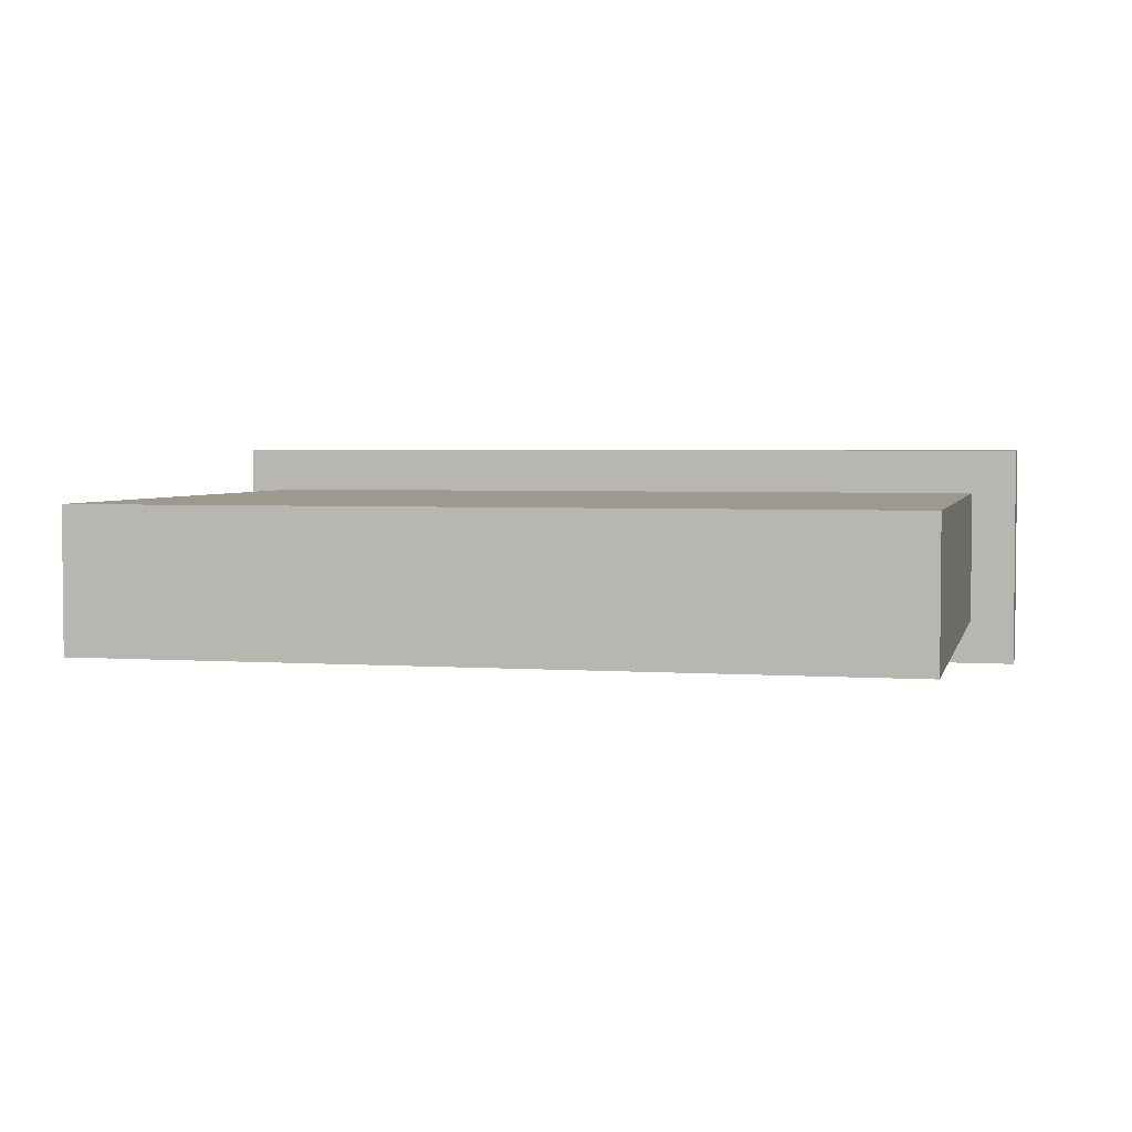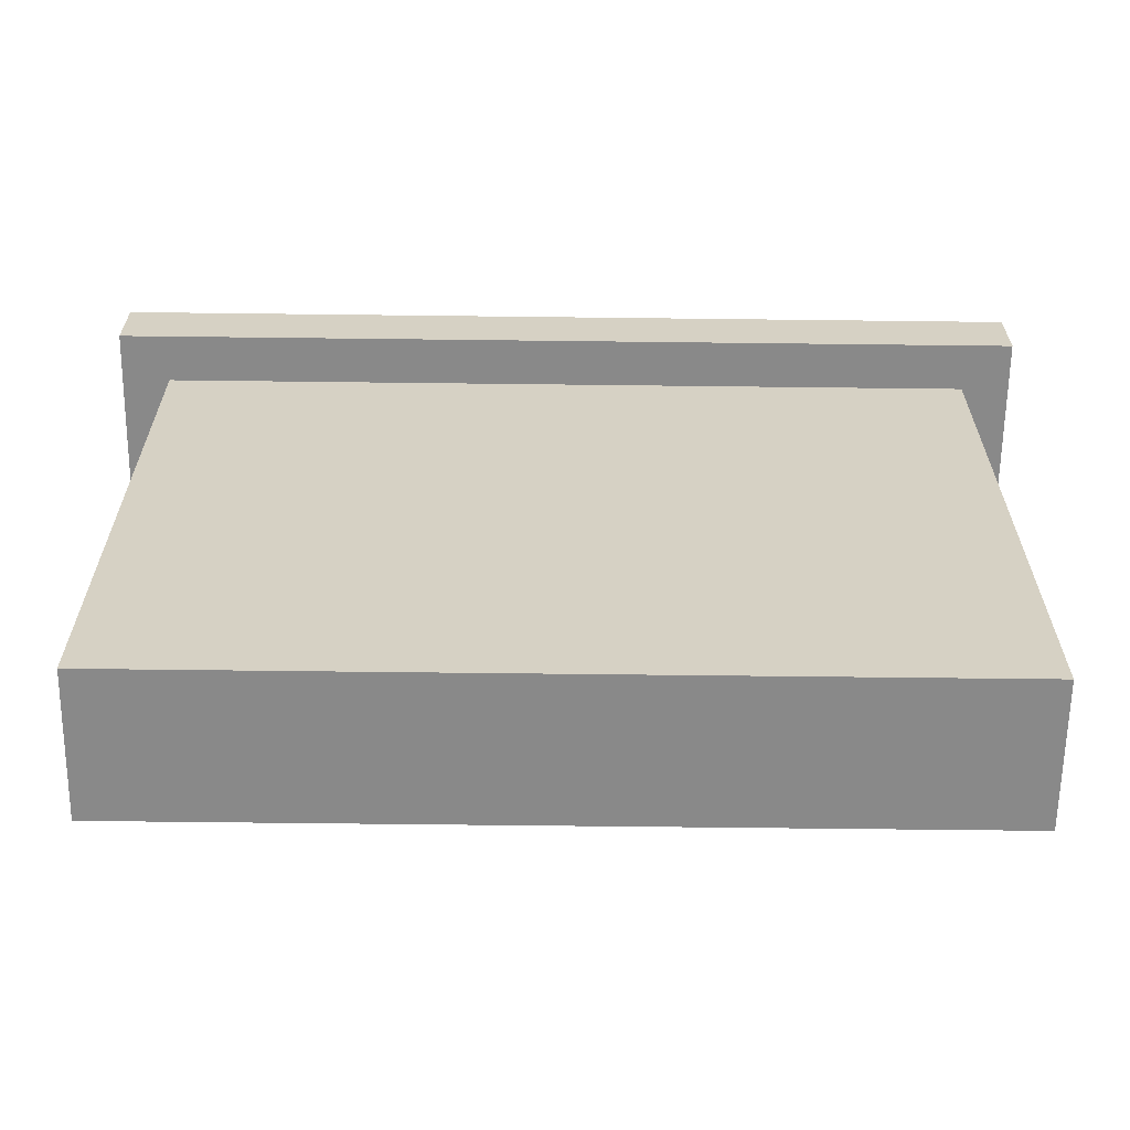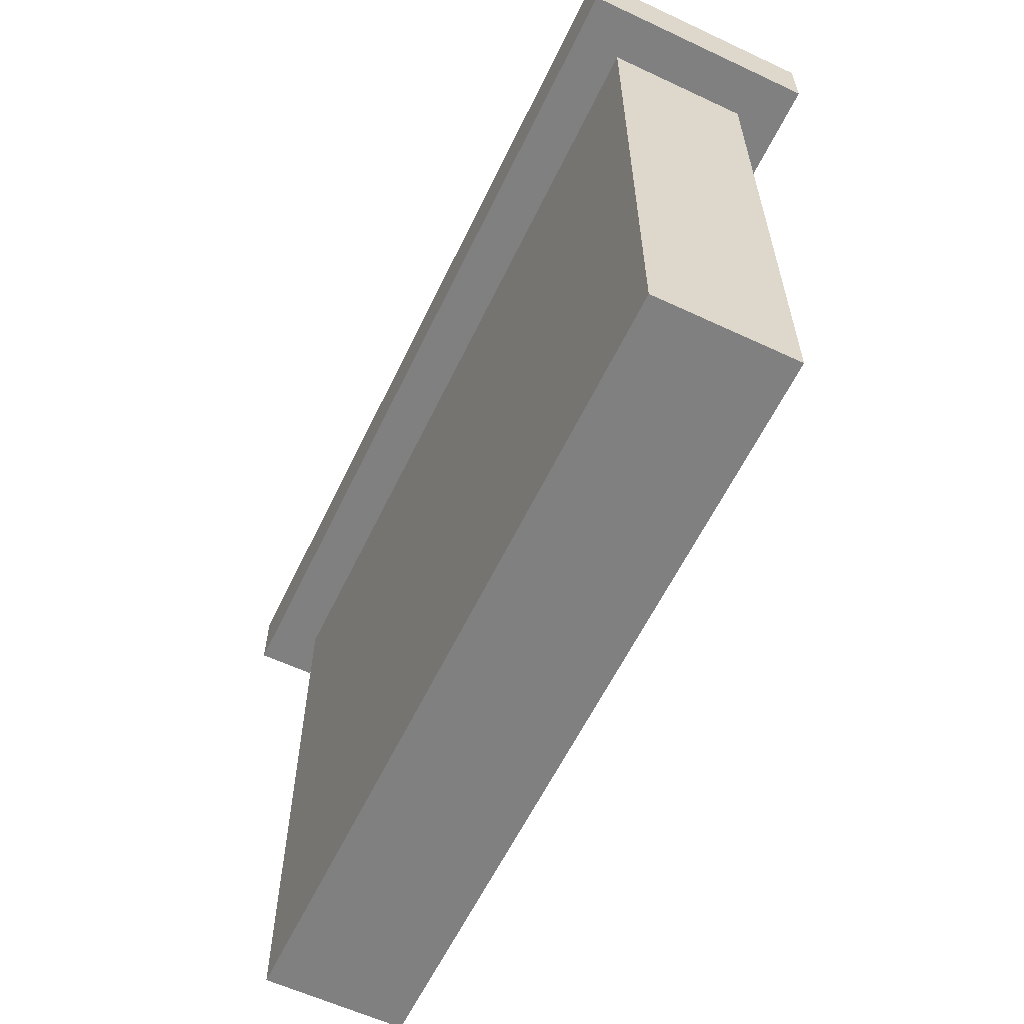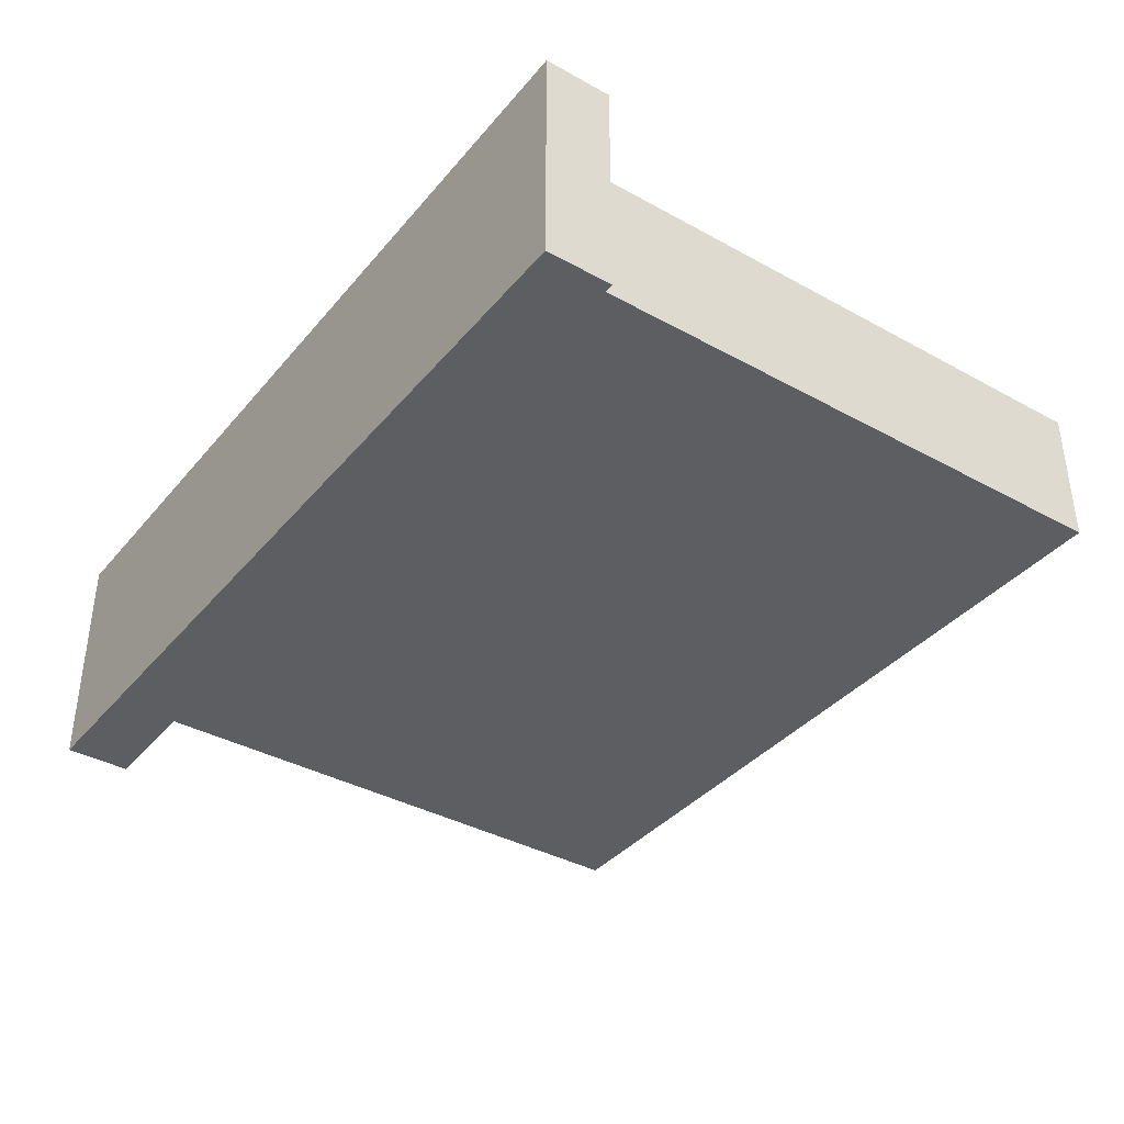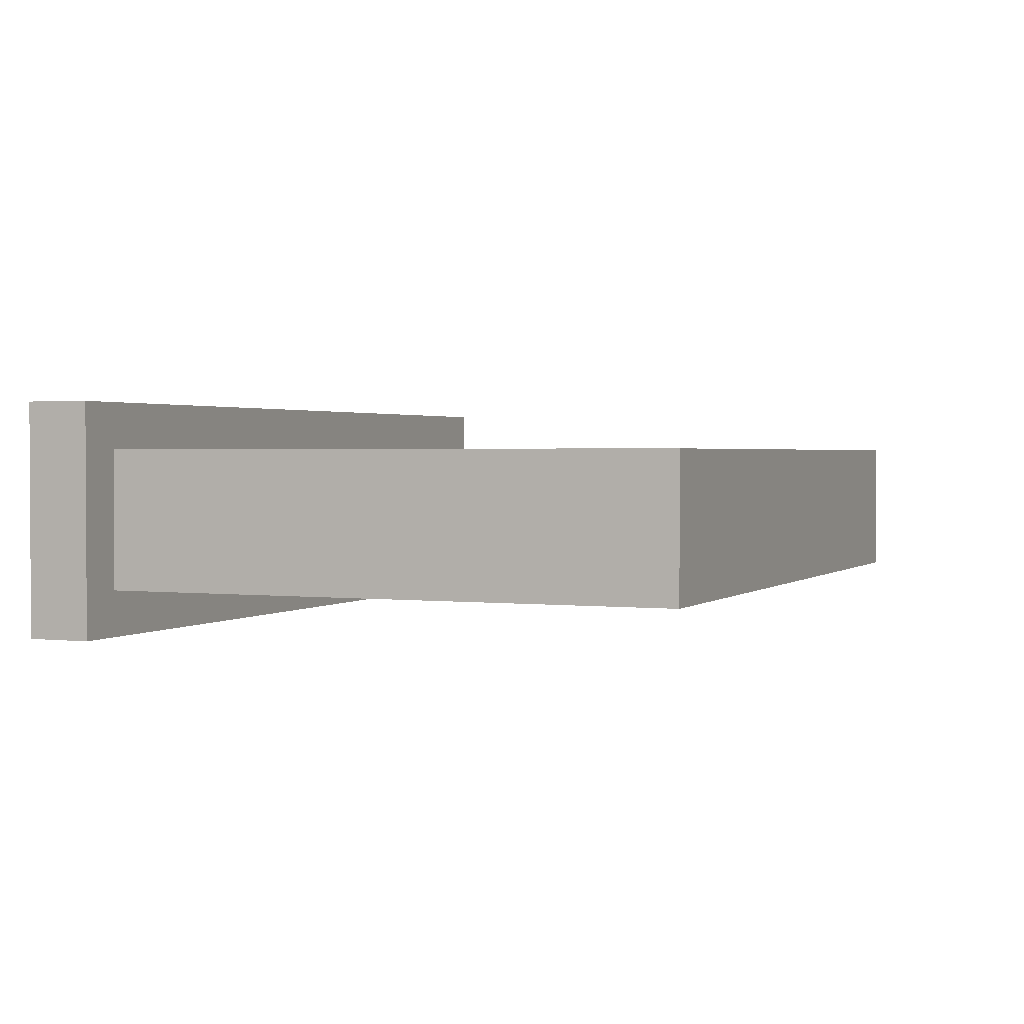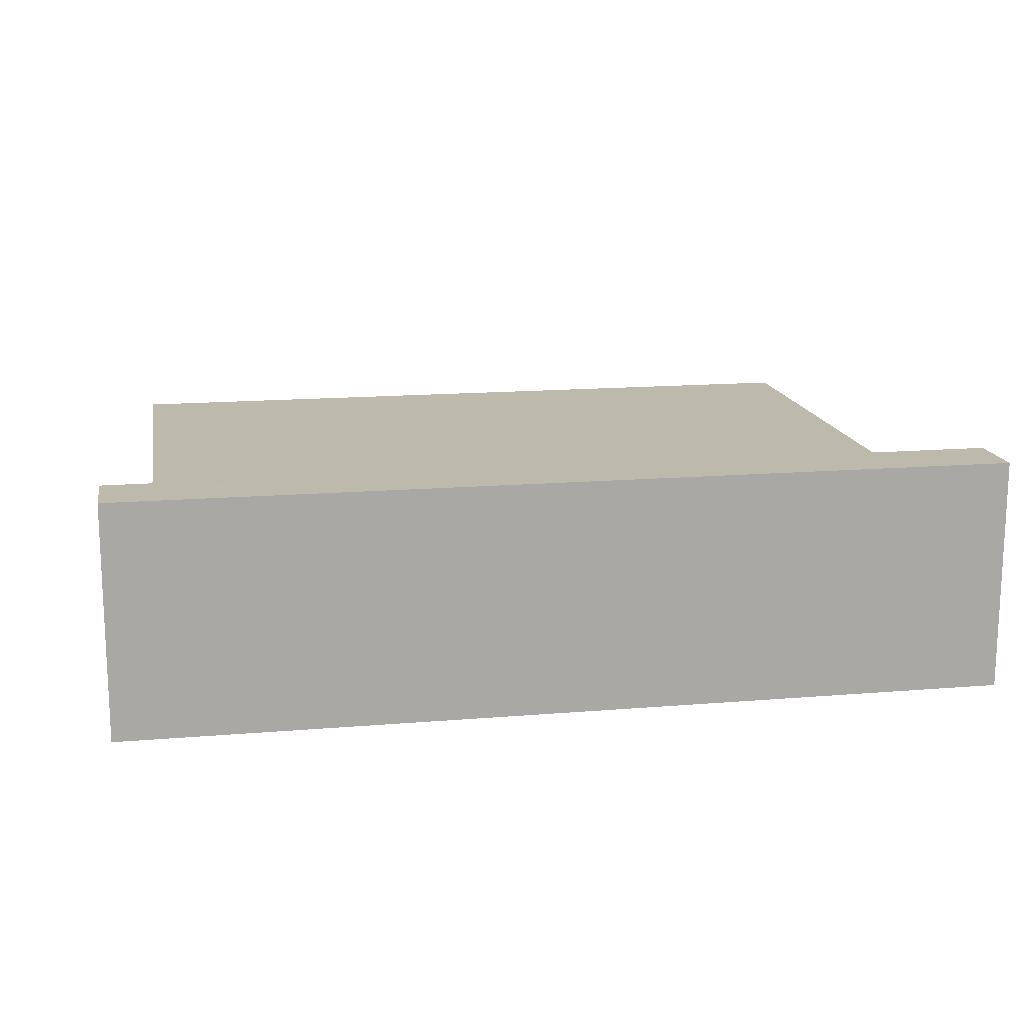
<metadata>
{"format":"obj","ext":"obj","renderer":"f3d","projection":"perspective","resolution":1024,"background":"white","views":[{"elev":3.4,"azim":13.2,"up":"+Z"},{"elev":-63.2,"azim":179.3,"up":"+Y"},{"elev":-60.0,"azim":-115.6,"up":"+Y"},{"elev":-37.9,"azim":-125.1,"up":"+Z"},{"elev":1.7,"azim":-67.0,"up":"+Z"},{"elev":15.2,"azim":169.9,"up":"+Z"}]}
</metadata>
<code>
v  -10 0 -6.455
v  -10 0 -10
v  10 0 -10
v  10 0 -6.455
v  -10 16.52 -6.455
v  10 16.52 -6.455
v  10 16.52 -10
v  -10 16.52 -10
v  10 14.86 -6.455
v  -10 14.86 -6.455
v  10 14.86 -10
v  -10 14.86 -10
v  -11.18 14.86 -5.277
v  11.18 14.86 -5.277
v  11.18 16.52 -5.277
v  -11.18 16.52 -5.277
v  11.18 14.86 -11.18
v  11.18 16.52 -11.18
v  -11.18 14.86 -11.18
v  -11.18 16.52 -11.18
g Box001
f 1 2 3 4
f 5 6 7 8
f 1 4 9 10
f 4 3 11 9
f 3 2 12 11
f 2 1 10 12
f 13 14 15 16
f 14 17 18 15
f 17 19 20 18
f 19 13 16 20
f 10 9 14 13
f 9 11 17 14
f 11 12 19 17
f 12 10 13 19
f 6 5 16 15
f 5 8 20 16
f 8 7 18 20
f 7 6 15 18

</code>
